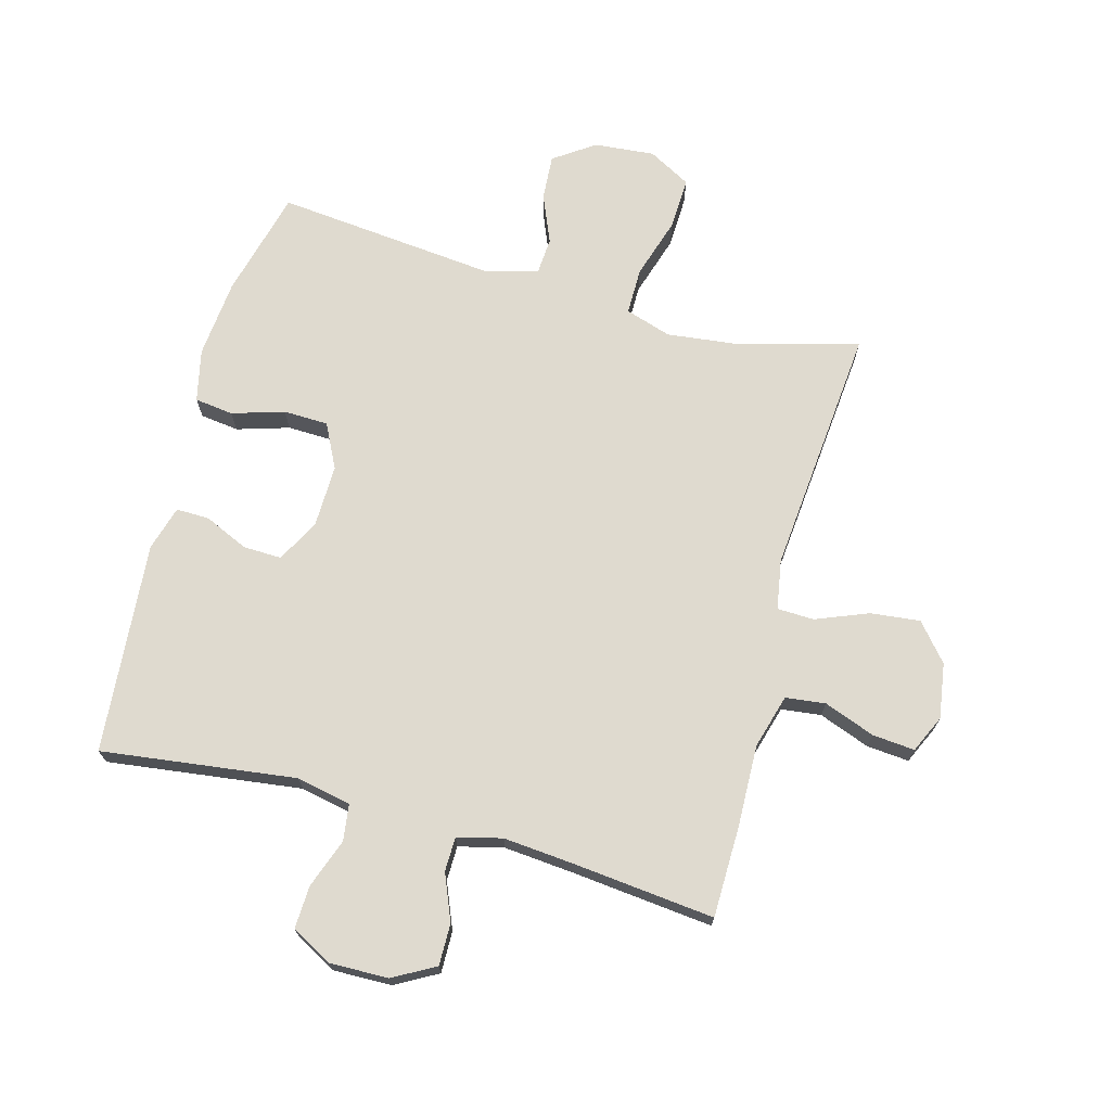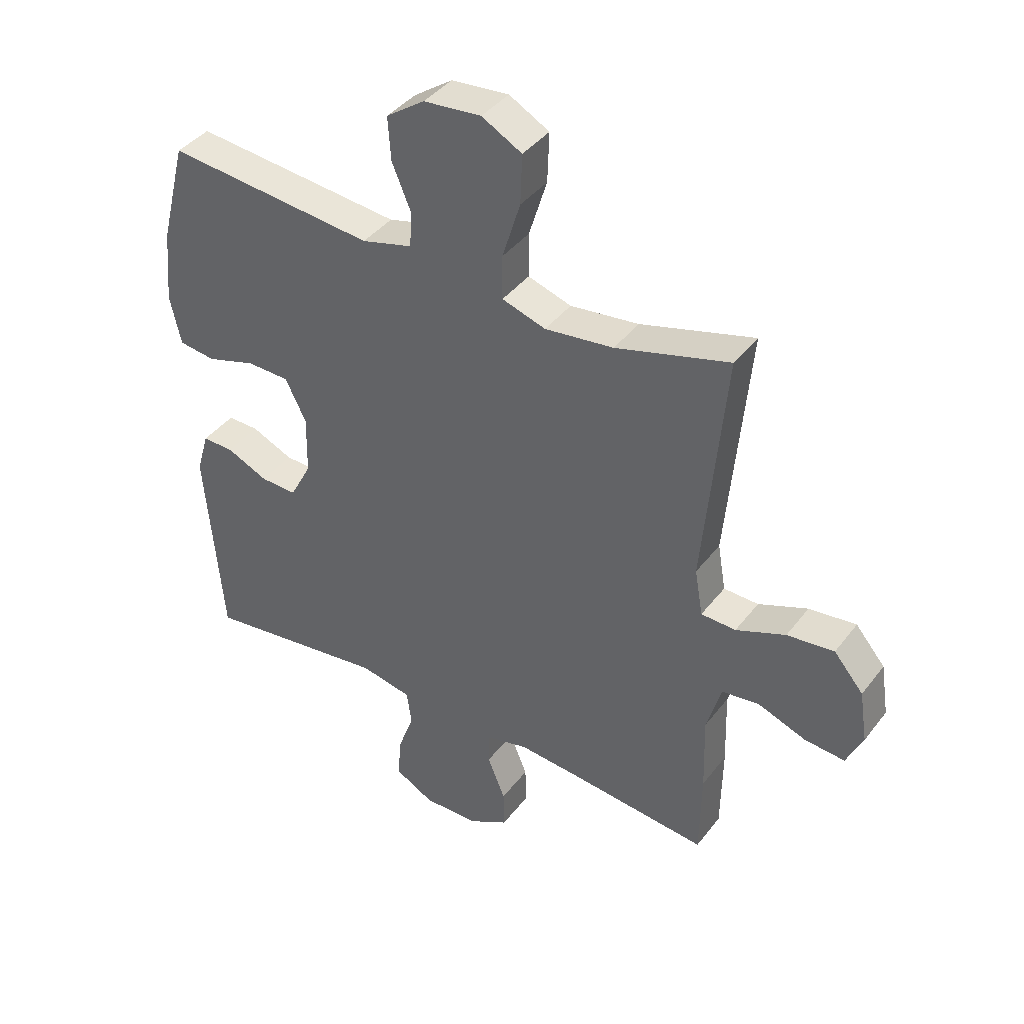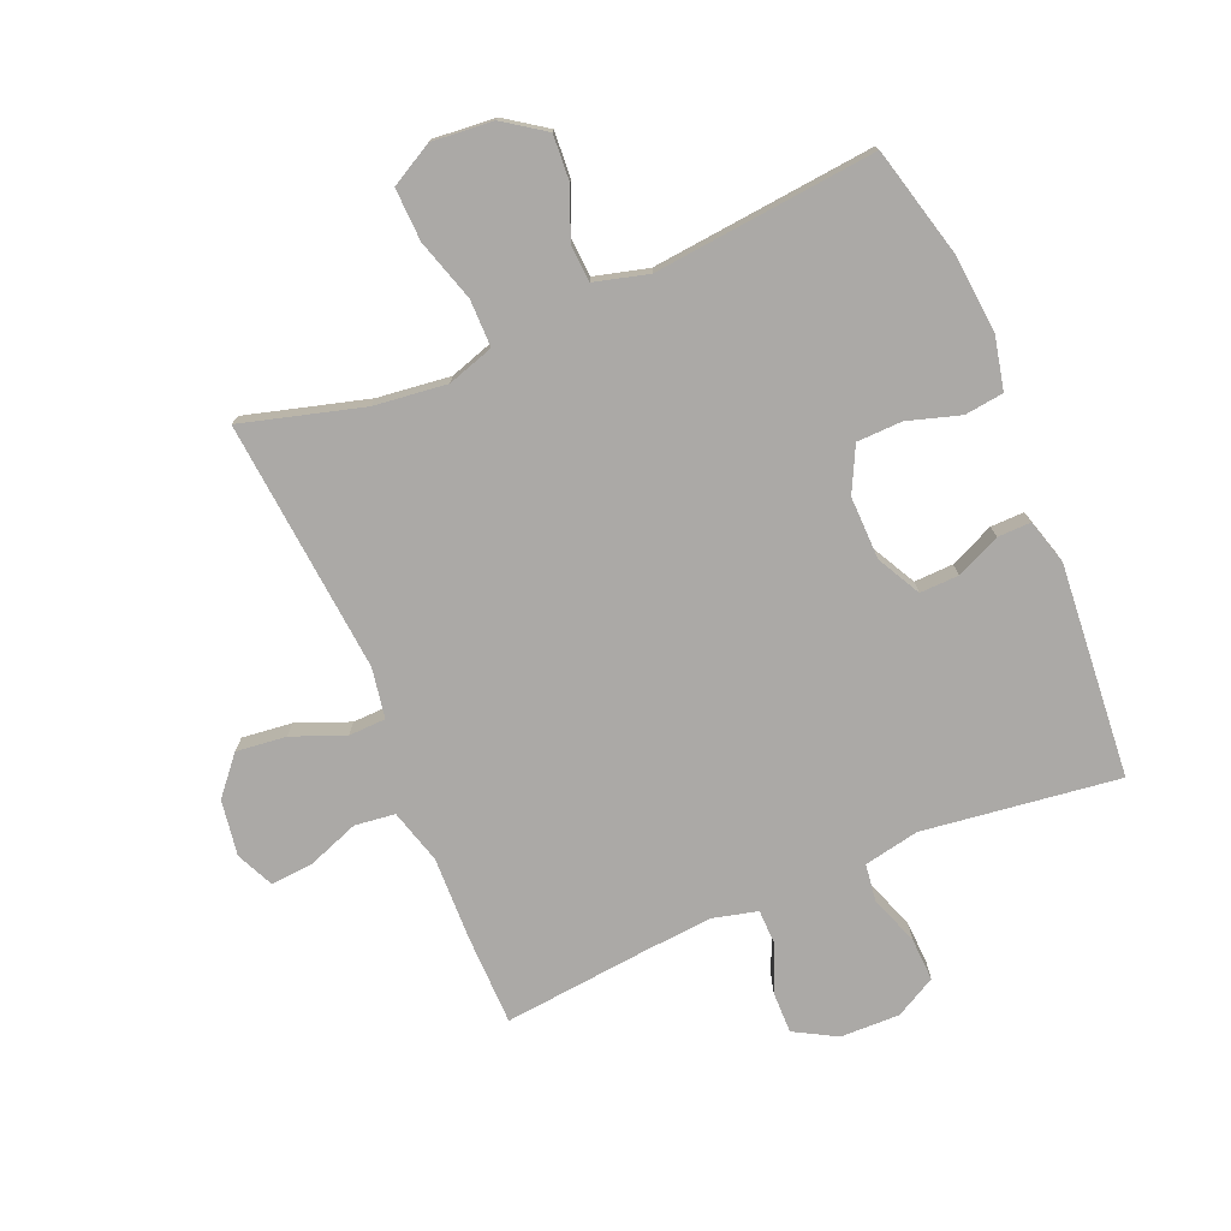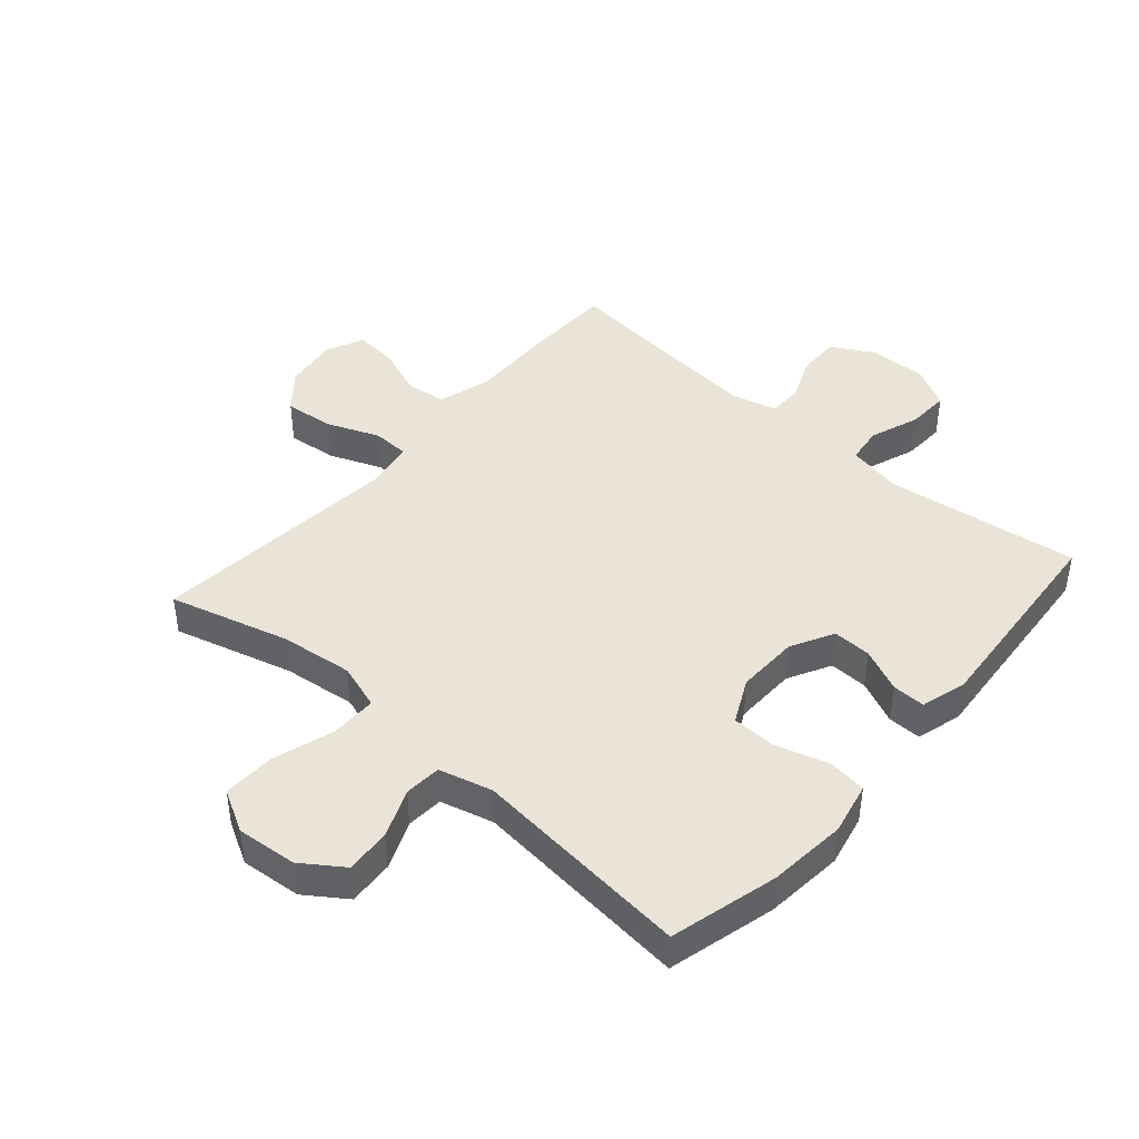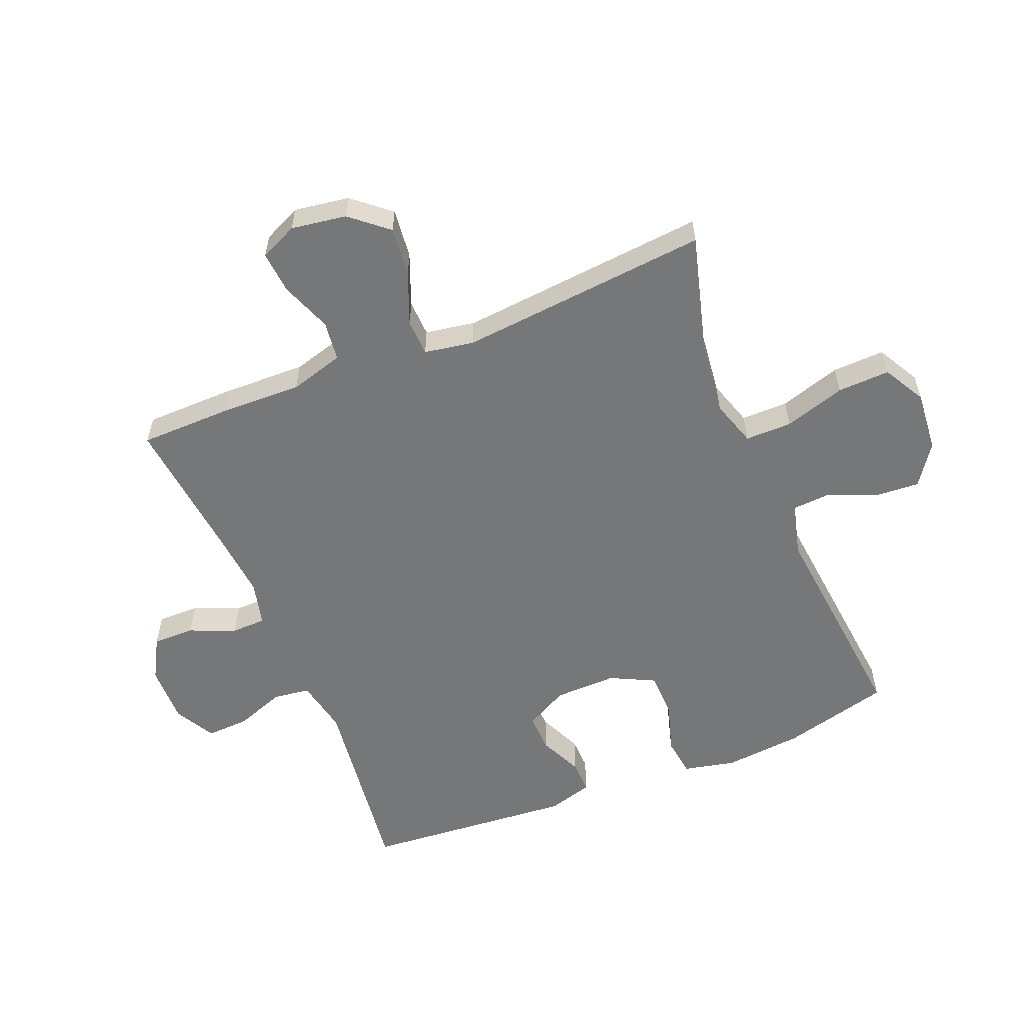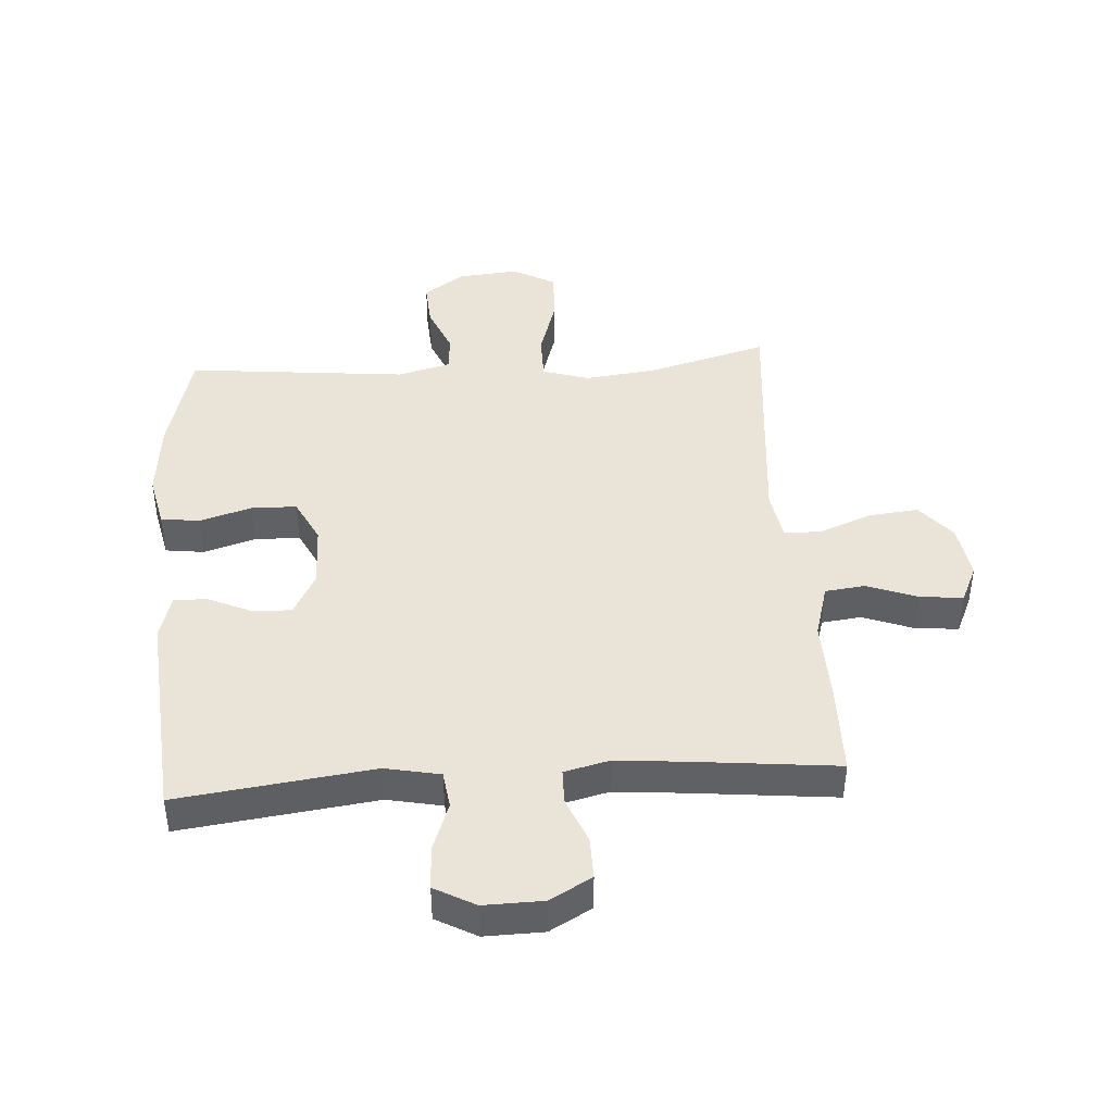
<metadata>
{"format":"obj","ext":"obj","renderer":"f3d","projection":"perspective","resolution":1024,"background":"white","views":[{"elev":70.9,"azim":-164.7,"up":"+Y"},{"elev":40.4,"azim":-146.3,"up":"+Z"},{"elev":-75.6,"azim":22.9,"up":"+Y"},{"elev":43.3,"azim":41.2,"up":"+Y"},{"elev":-57.1,"azim":-67.7,"up":"+Y"},{"elev":43.1,"azim":176.2,"up":"+Y"}]}
</metadata>
<code>
v -0.5 0.07 0.5
v -0.305 0.07 0.446
v -0.187 0.07 0.432
v -0.112 0.07 0.456
v -0.112 0.07 0.532
v -0.143 0.07 0.632
v -0.146 0.07 0.717
v -0.077 0.07 0.755
v 0.022 0.07 0.746
v 0.088 0.07 0.7
v 0.083 0.07 0.626
v 0.05 0.07 0.547
v 0.054 0.07 0.487
v 0.141 0.07 0.464
v 0.5 0.07 0.5
v 0.545 0.07 0.324
v 0.557 0.07 0.196
v 0.538 0.07 0.111
v 0.475 0.07 0.103
v 0.39 0.07 0.129
v 0.317 0.07 0.127
v 0.281 0.07 0.055
v 0.283 0.07 -0.047
v 0.32 0.07 -0.117
v 0.383 0.07 -0.115
v 0.454 0.07 -0.083
v 0.508 0.07 -0.082
v 0.529 0.07 -0.155
v 0.5 0.07 -0.5
v 0.183 0.07 -0.459
v 0.094 0.07 -0.477
v 0.086 0.07 -0.537
v 0.115 0.07 -0.617
v 0.118 0.07 -0.687
v 0.052 0.07 -0.723
v -0.044 0.07 -0.721
v -0.112 0.07 -0.683
v -0.111 0.07 -0.615
v -0.08 0.07 -0.54
v -0.081 0.07 -0.484
v -0.154 0.07 -0.466
v -0.268 0.07 -0.476
v -0.5 0.07 -0.5
v -0.502 0.07 -0.351
v -0.498 0.07 -0.218
v -0.523 0.07 -0.13
v -0.588 0.07 -0.122
v -0.671 0.07 -0.153
v -0.74 0.07 -0.159
v -0.768 0.07 -0.098
v -0.754 0.07 -0.008
v -0.703 0.07 0.052
v -0.622 0.07 0.043
v -0.537 0.07 0.009
v -0.477 0.07 0.011
v -0.463 0.07 0.092
v -0.5 0 0.5
v -0.305 0 0.446
v -0.187 0 0.432
v -0.112 0 0.456
v -0.112 0 0.532
v -0.143 0 0.632
v -0.146 0 0.717
v -0.077 0 0.755
v 0.022 0 0.746
v 0.088 0 0.7
v 0.083 0 0.626
v 0.05 0 0.547
v 0.054 0 0.487
v 0.141 0 0.464
v 0.5 0 0.5
v 0.545 0 0.324
v 0.557 0 0.196
v 0.538 0 0.111
v 0.475 0 0.103
v 0.39 0 0.129
v 0.317 0 0.127
v 0.281 0 0.055
v 0.283 0 -0.047
v 0.32 0 -0.117
v 0.383 0 -0.115
v 0.454 0 -0.083
v 0.508 0 -0.082
v 0.529 0 -0.155
v 0.5 0 -0.5
v 0.183 0 -0.459
v 0.094 0 -0.477
v 0.086 0 -0.537
v 0.115 0 -0.617
v 0.118 0 -0.687
v 0.052 0 -0.723
v -0.044 0 -0.721
v -0.112 0 -0.683
v -0.111 0 -0.615
v -0.08 0 -0.54
v -0.081 0 -0.484
v -0.154 0 -0.466
v -0.268 0 -0.476
v -0.5 0 -0.5
v -0.502 0 -0.351
v -0.498 0 -0.218
v -0.523 0 -0.13
v -0.588 0 -0.122
v -0.671 0 -0.153
v -0.74 0 -0.159
v -0.768 0 -0.098
v -0.754 0 -0.008
v -0.703 0 0.052
v -0.622 0 0.043
v -0.537 0 0.009
v -0.477 0 0.011
v -0.463 0 0.092
f 51 52 53 54
f 51 54 55
f 50 51 55
f 47 48 49 50
f 46 47 50 55
f 45 46 55
f 42 43 44 45
f 41 42 45 55
f 40 41 55 56
f 36 37 38 39
f 36 39 40
f 35 36 40
f 32 33 34 35
f 31 32 35 40
f 30 31 40 56
f 25 26 27 28
f 24 25 28 29
f 23 24 29 30
f 17 18 19 20
f 17 20 21
f 14 15 16 17
f 13 14 17 21
f 9 10 11 12
f 9 12 13
f 8 9 13
f 5 6 7 8
f 4 5 8 13
f 3 4 13 21
f 30 56 1 2
f 22 23 30 2
f 2 3 21 22
f 110 109 108 107
f 111 110 107
f 111 107 106
f 106 105 104 103
f 111 106 103 102
f 111 102 101
f 101 100 99 98
f 111 101 98 97
f 112 111 97 96
f 95 94 93 92
f 96 95 92
f 96 92 91
f 91 90 89 88
f 96 91 88 87
f 112 96 87 86
f 84 83 82 81
f 85 84 81 80
f 86 85 80 79
f 76 75 74 73
f 77 76 73
f 73 72 71 70
f 77 73 70 69
f 68 67 66 65
f 69 68 65
f 69 65 64
f 64 63 62 61
f 69 64 61 60
f 77 69 60 59
f 58 57 112 86
f 58 86 79 78
f 78 77 59 58
f 1 57 58 2
f 2 58 59 3
f 3 59 60 4
f 4 60 61 5
f 5 61 62 6
f 6 62 63 7
f 7 63 64 8
f 8 64 65 9
f 9 65 66 10
f 10 66 67 11
f 11 67 68 12
f 12 68 69 13
f 13 69 70 14
f 14 70 71 15
f 15 71 72 16
f 16 72 73 17
f 17 73 74 18
f 18 74 75 19
f 19 75 76 20
f 20 76 77 21
f 21 77 78 22
f 22 78 79 23
f 23 79 80 24
f 24 80 81 25
f 25 81 82 26
f 26 82 83 27
f 27 83 84 28
f 28 84 85 29
f 29 85 86 30
f 30 86 87 31
f 31 87 88 32
f 32 88 89 33
f 33 89 90 34
f 34 90 91 35
f 35 91 92 36
f 36 92 93 37
f 37 93 94 38
f 38 94 95 39
f 39 95 96 40
f 40 96 97 41
f 41 97 98 42
f 42 98 99 43
f 43 99 100 44
f 44 100 101 45
f 45 101 102 46
f 46 102 103 47
f 47 103 104 48
f 48 104 105 49
f 49 105 106 50
f 50 106 107 51
f 51 107 108 52
f 52 108 109 53
f 53 109 110 54
f 54 110 111 55
f 55 111 112 56
f 56 112 57 1

</code>
